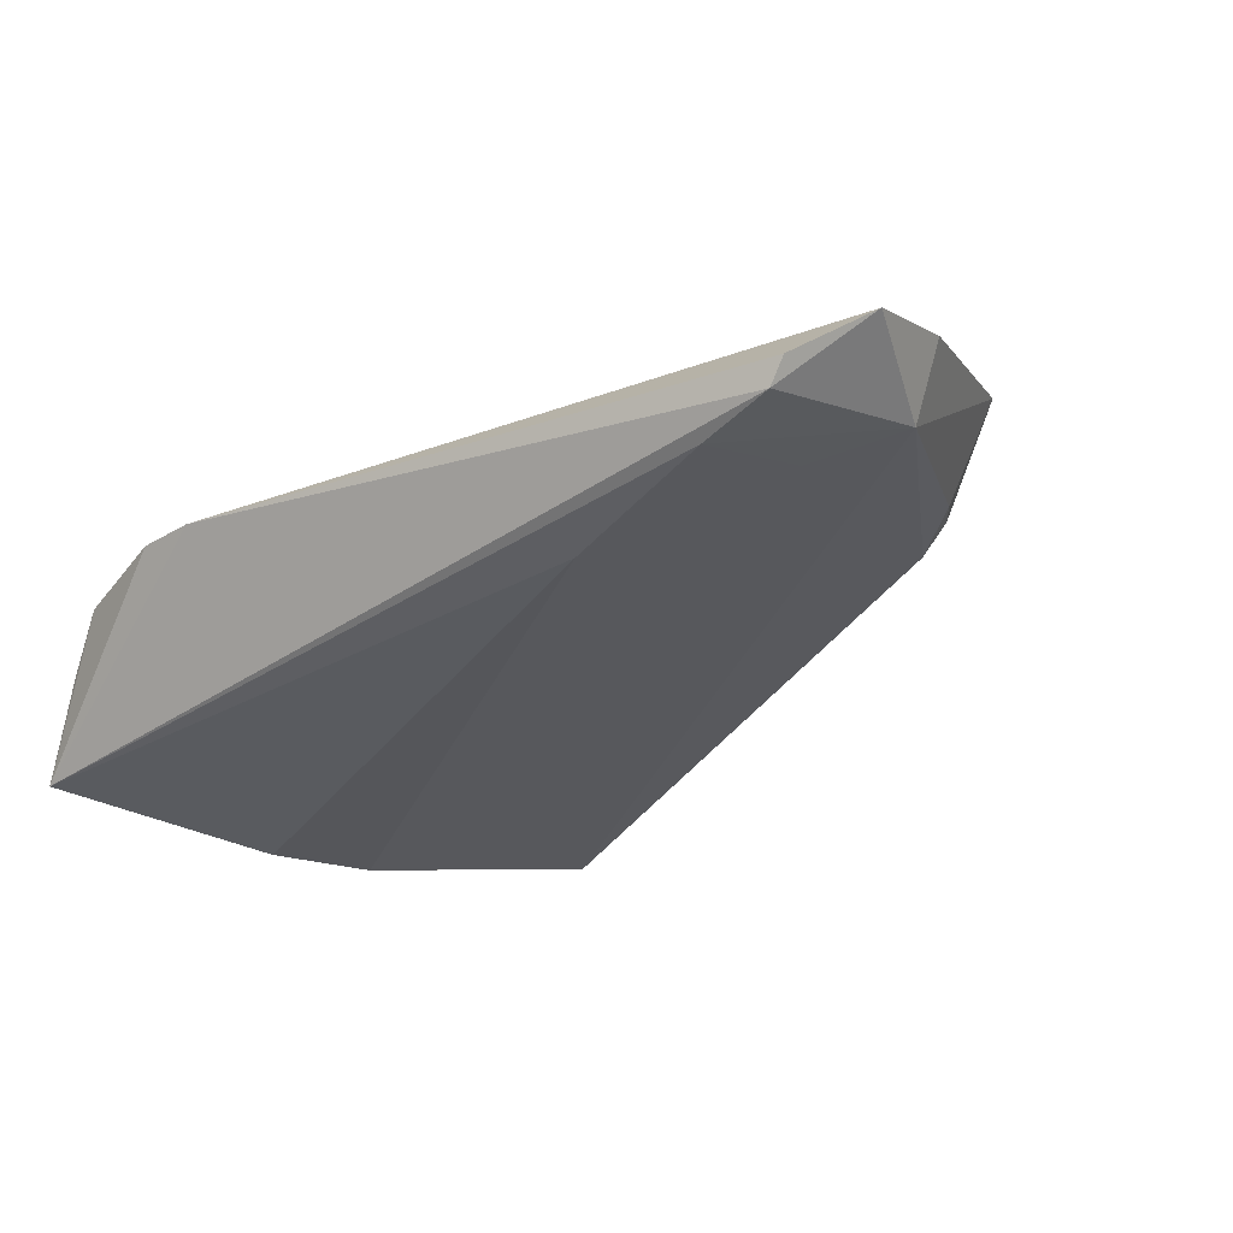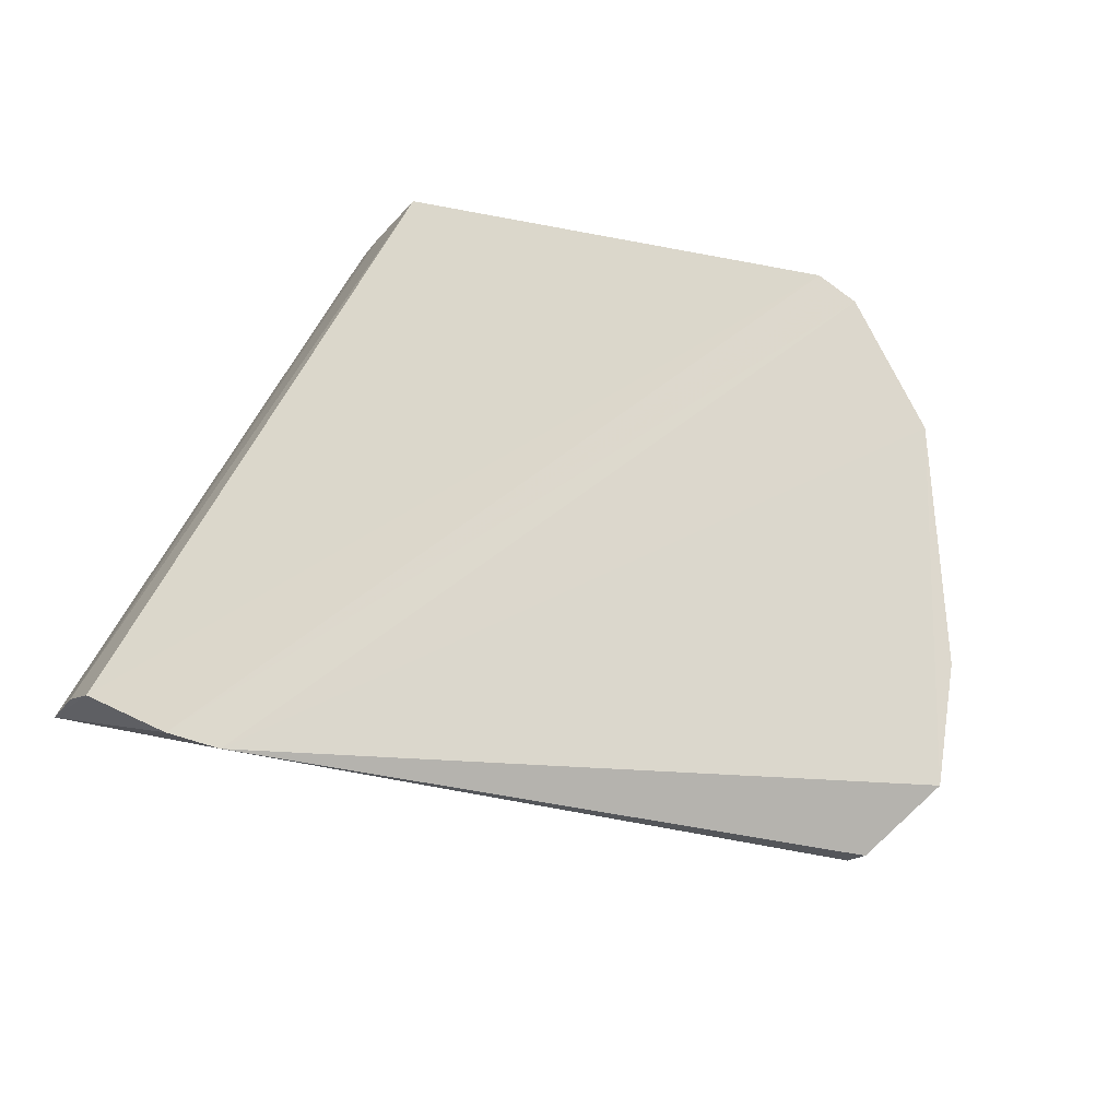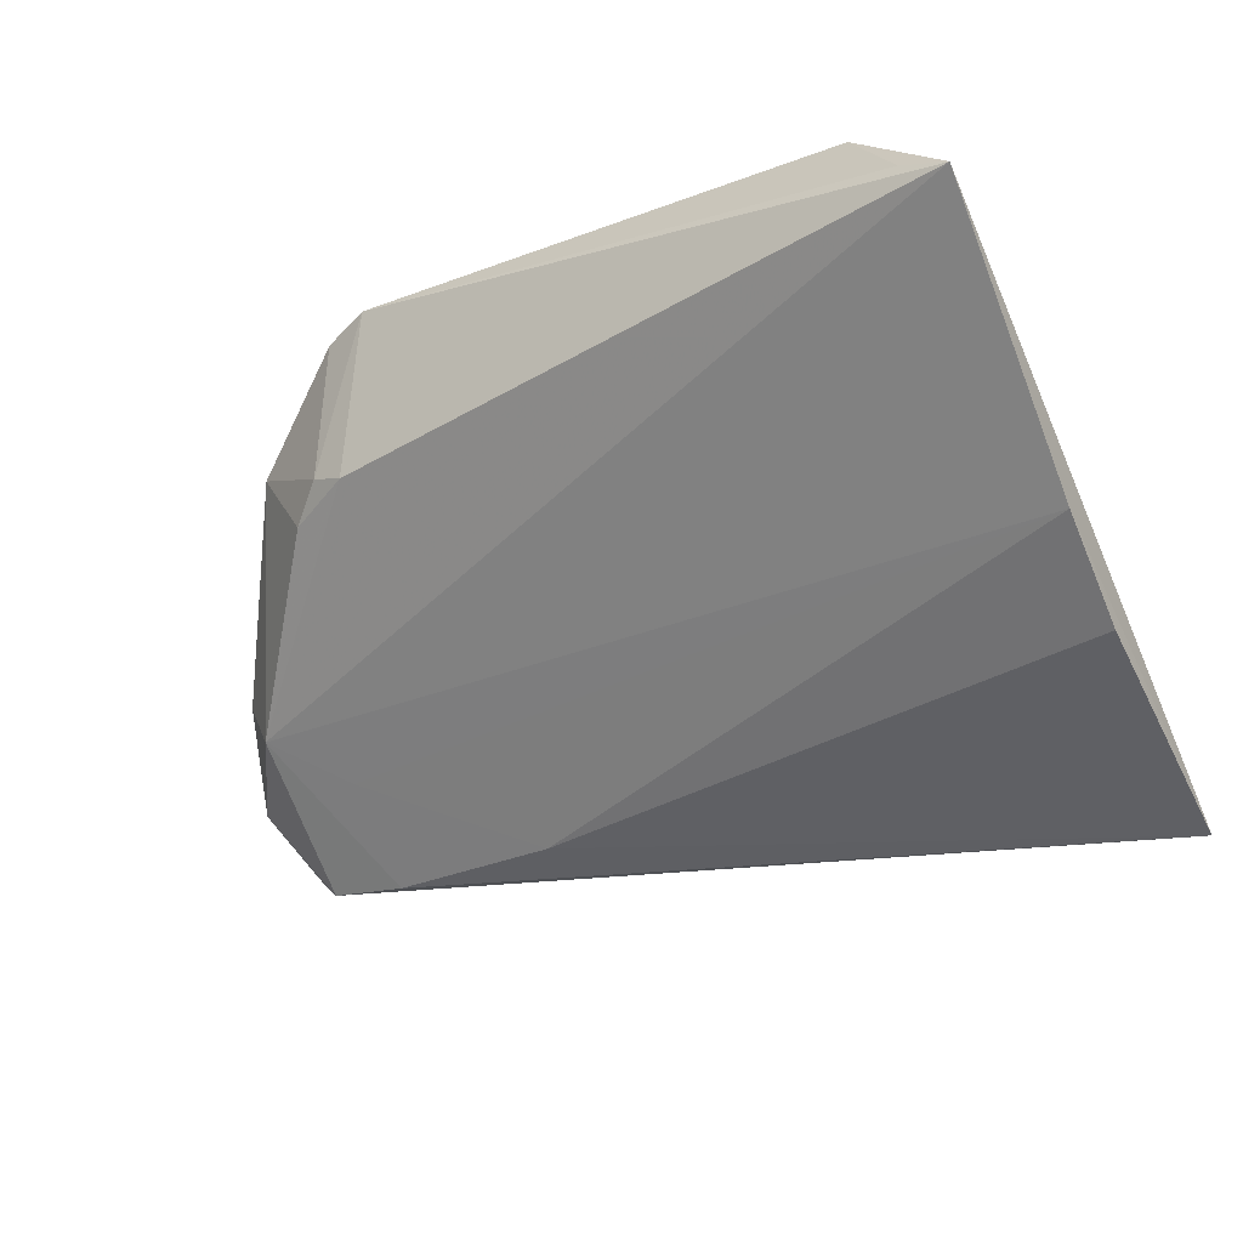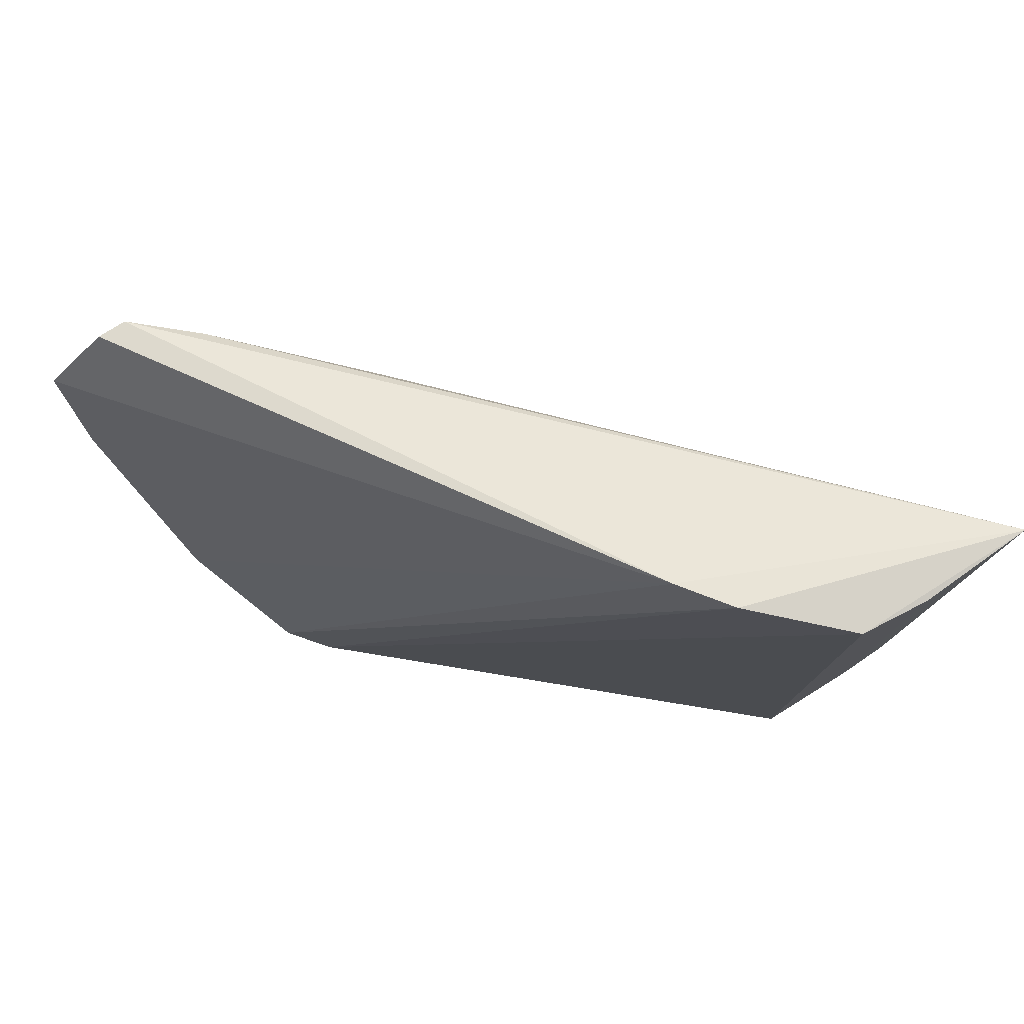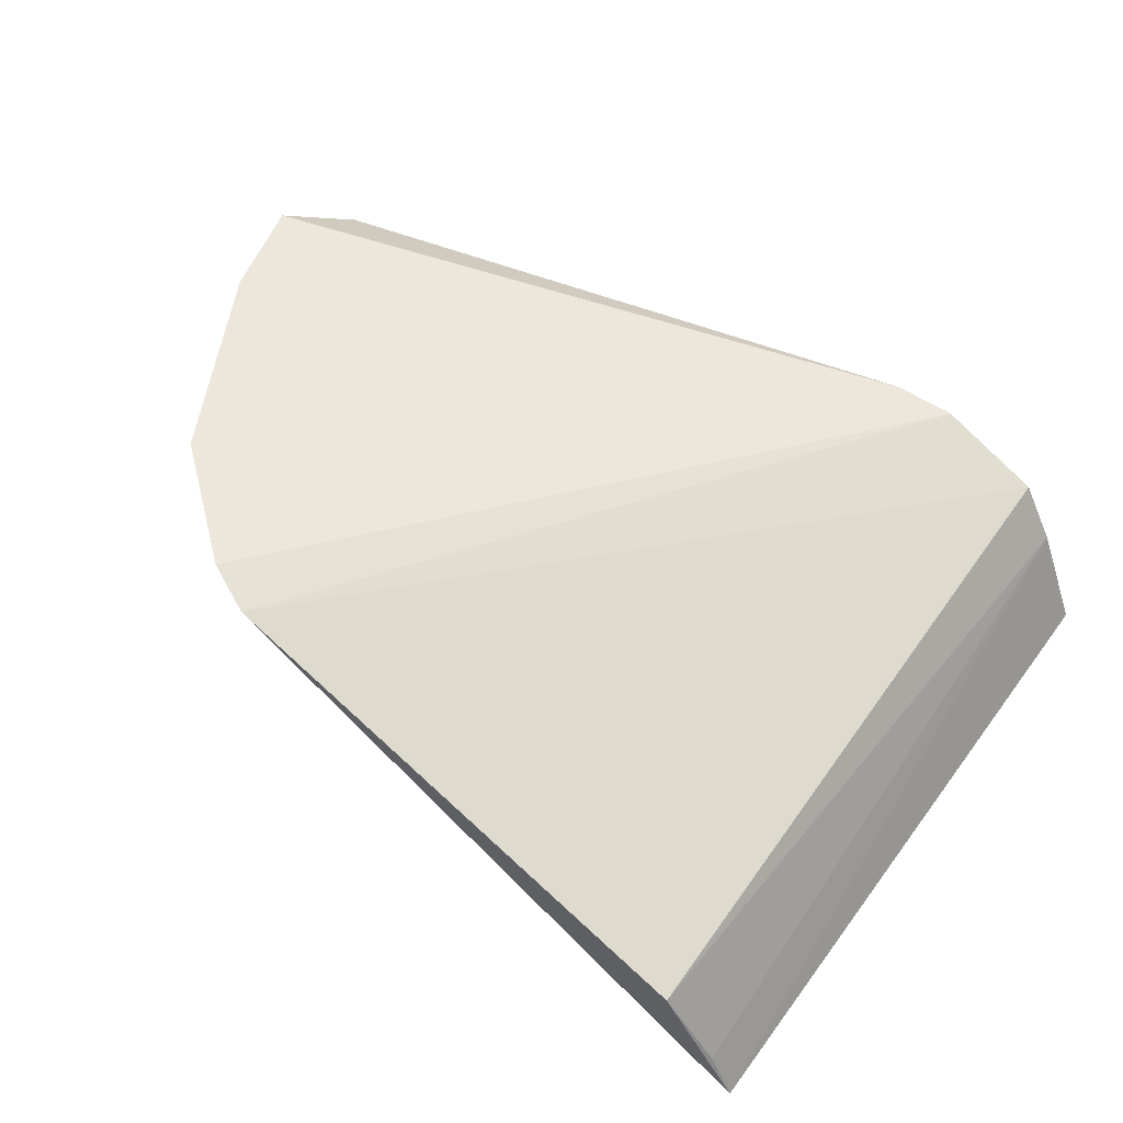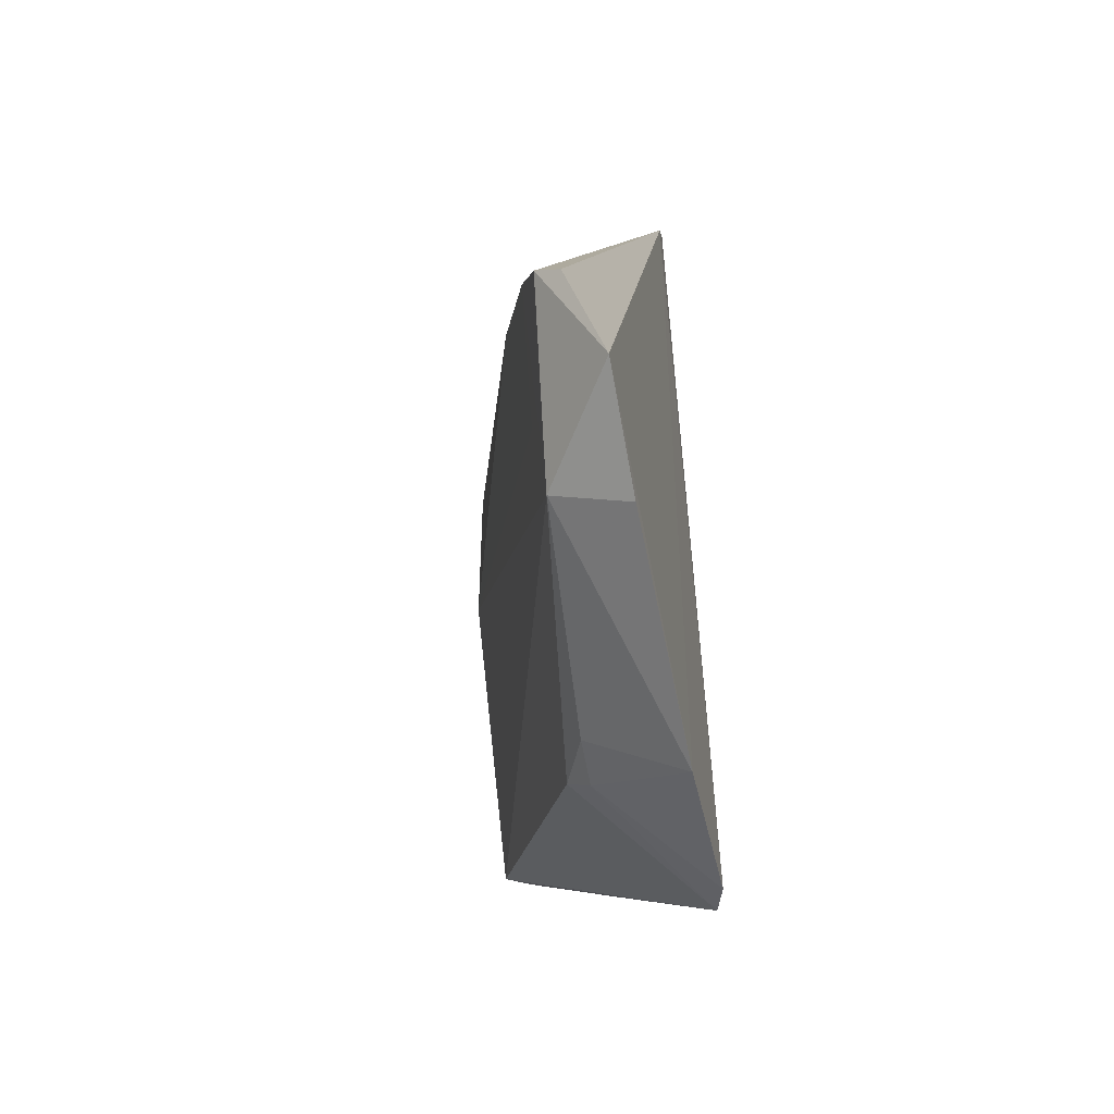
<metadata>
{"format":"obj","ext":"obj","renderer":"f3d","projection":"perspective","resolution":1024,"background":"white","views":[{"elev":-14.3,"azim":46.3,"up":"+Y"},{"elev":63.5,"azim":24.5,"up":"+Y"},{"elev":-66.5,"azim":-158.8,"up":"+Y"},{"elev":75.4,"azim":-149.2,"up":"+Z"},{"elev":53.4,"azim":-147.0,"up":"+Y"},{"elev":-2.9,"azim":103.5,"up":"+Z"}]}
</metadata>
<code>
v 0.1766 -0.09094 -0.05884
v 0.3962 -0.01844 -0.1077
v 0.3833 -0.03644 -0.08893
v 0.2221 -0.04196 -0.05304
v 0.2013 -0.05969 -0.2281
v 0.3867 -0.03014 -0.08942
v 0.2368 -0.03967 -0.05413
v 0.1962 -0.05152 -0.05636
v 0.3364 -0.0408 -0.192
v 0.3331 -0.007499 -0.214
v 0.1877 -0.0655 -0.05772
v 0.3828 -0.03394 -0.1335
v 0.1839 -0.09434 -0.2255
v 0.3218 -0.01074 -0.2197
v 0.3613 -0.008881 -0.1883
v 0.1896 -0.08183 -0.2254
v 0.1837 -0.1025 -0.1501
v 0.1935 -0.08487 -0.226
v 0.3437 -0.03391 -0.192
v 0.3883 -0.01491 -0.1355
v 0.3239 -0.05767 -0.09278
v 0.3523 -0.03404 -0.1822
v 0.3649 -0.04142 -0.1183
v 0.365 -0.04353 -0.08848
v 0.1827 -0.1015 -0.1199
f 6 3 2
f 7 1 3
f 7 4 1
f 7 3 6
f 7 6 2
f 8 1 4
f 10 4 7
f 11 8 5
f 11 1 8
f 12 2 3
f 13 1 11
f 13 9 12
f 14 8 4
f 14 4 10
f 14 5 8
f 14 9 13
f 15 10 7
f 15 7 2
f 16 13 11
f 16 11 5
f 16 5 13
f 17 13 12
f 17 1 13
f 18 14 13
f 18 13 5
f 18 5 14
f 19 14 10
f 19 9 14
f 19 10 15
f 20 15 2
f 20 2 12
f 20 12 15
f 22 19 15
f 22 15 12
f 22 12 9
f 22 9 19
f 23 21 17
f 23 17 12
f 24 3 1
f 24 1 21
f 24 21 23
f 24 23 12
f 24 12 3
f 25 21 1
f 25 1 17
f 25 17 21

</code>
